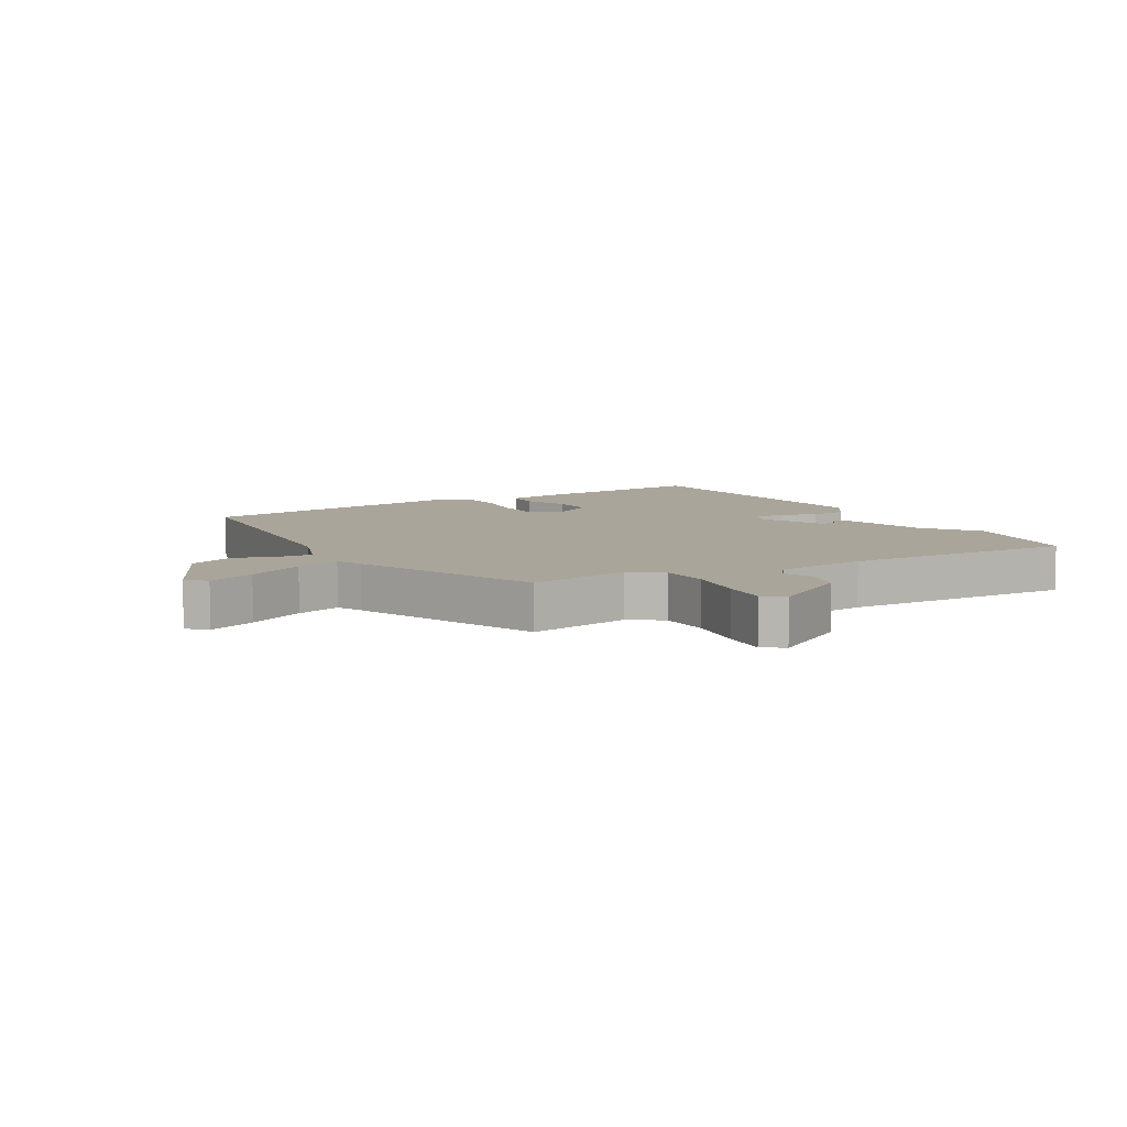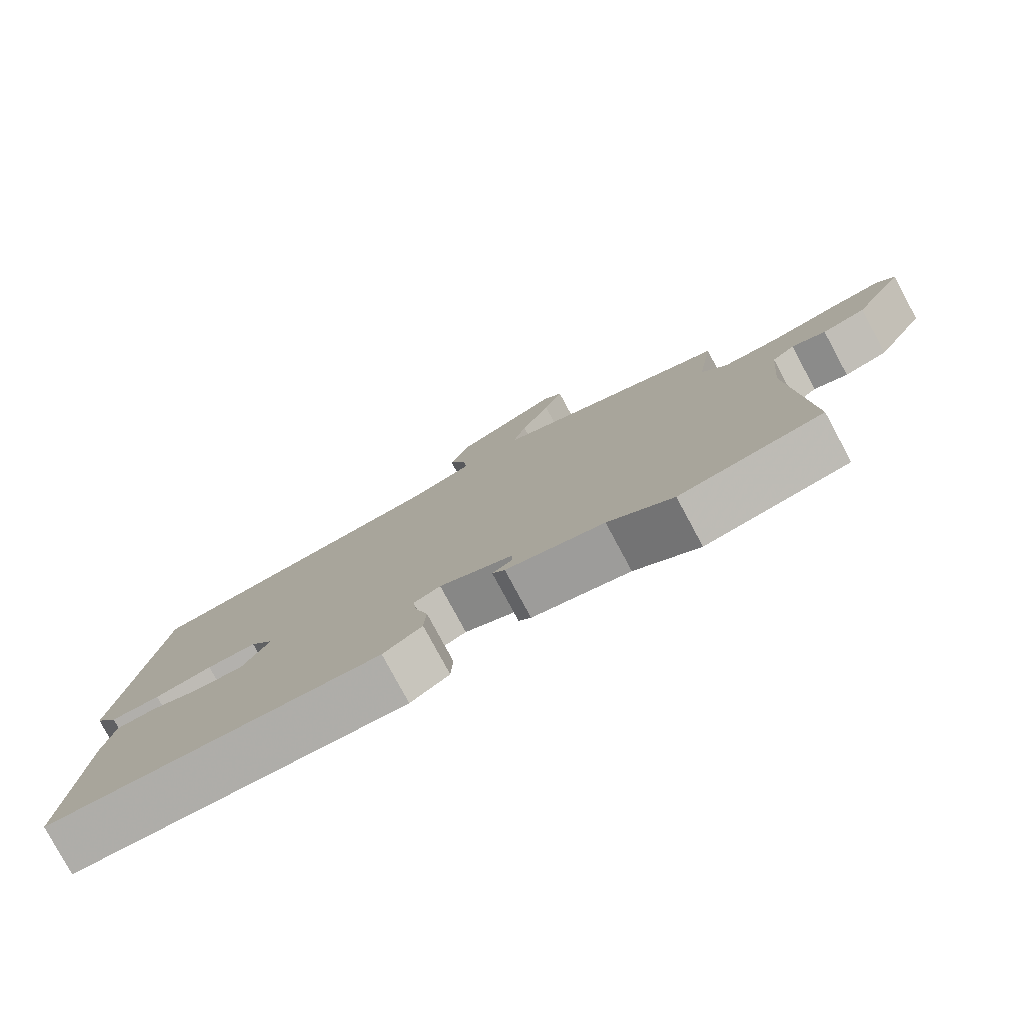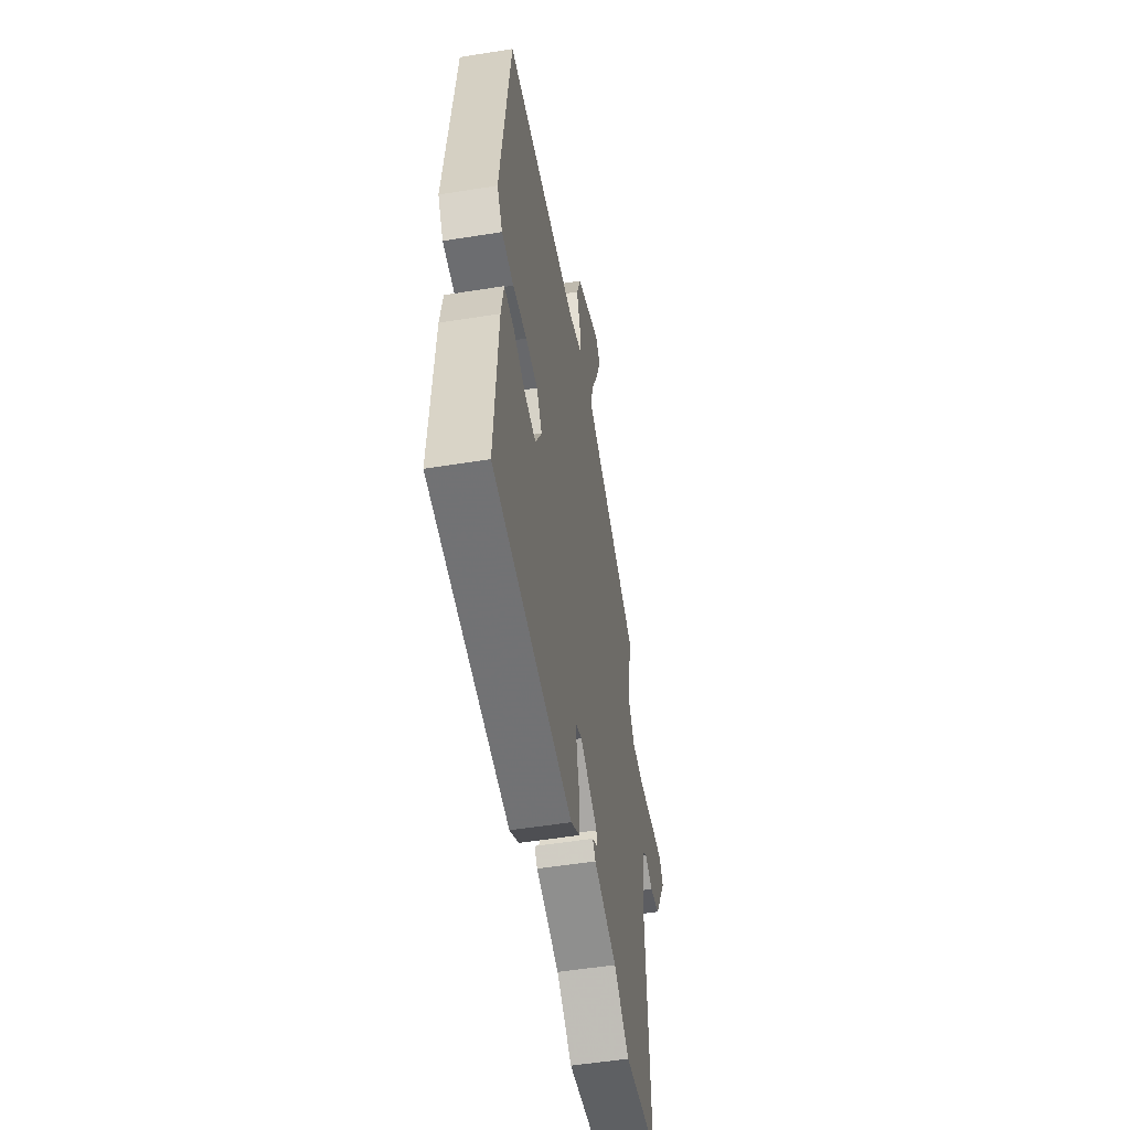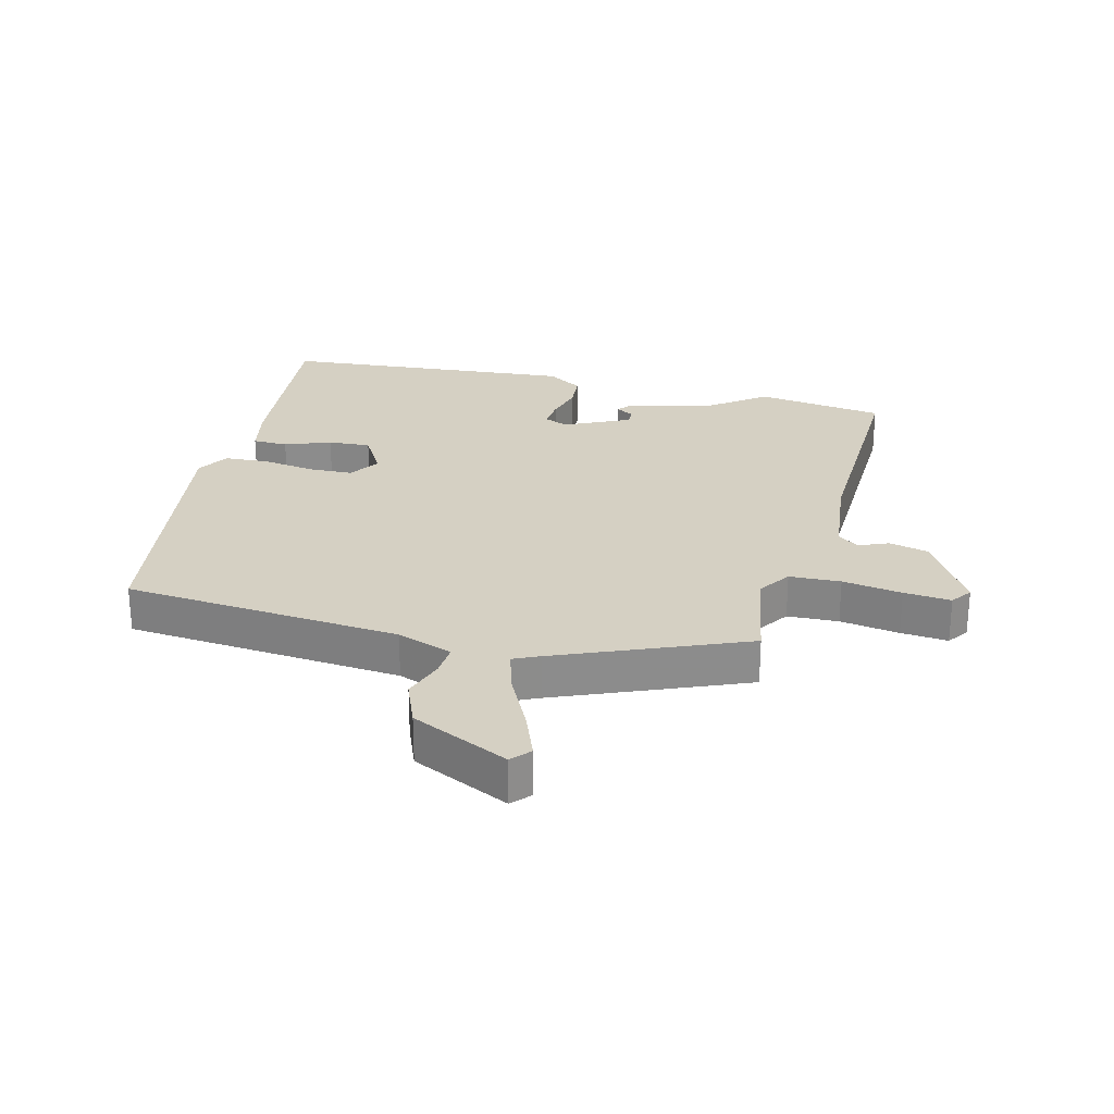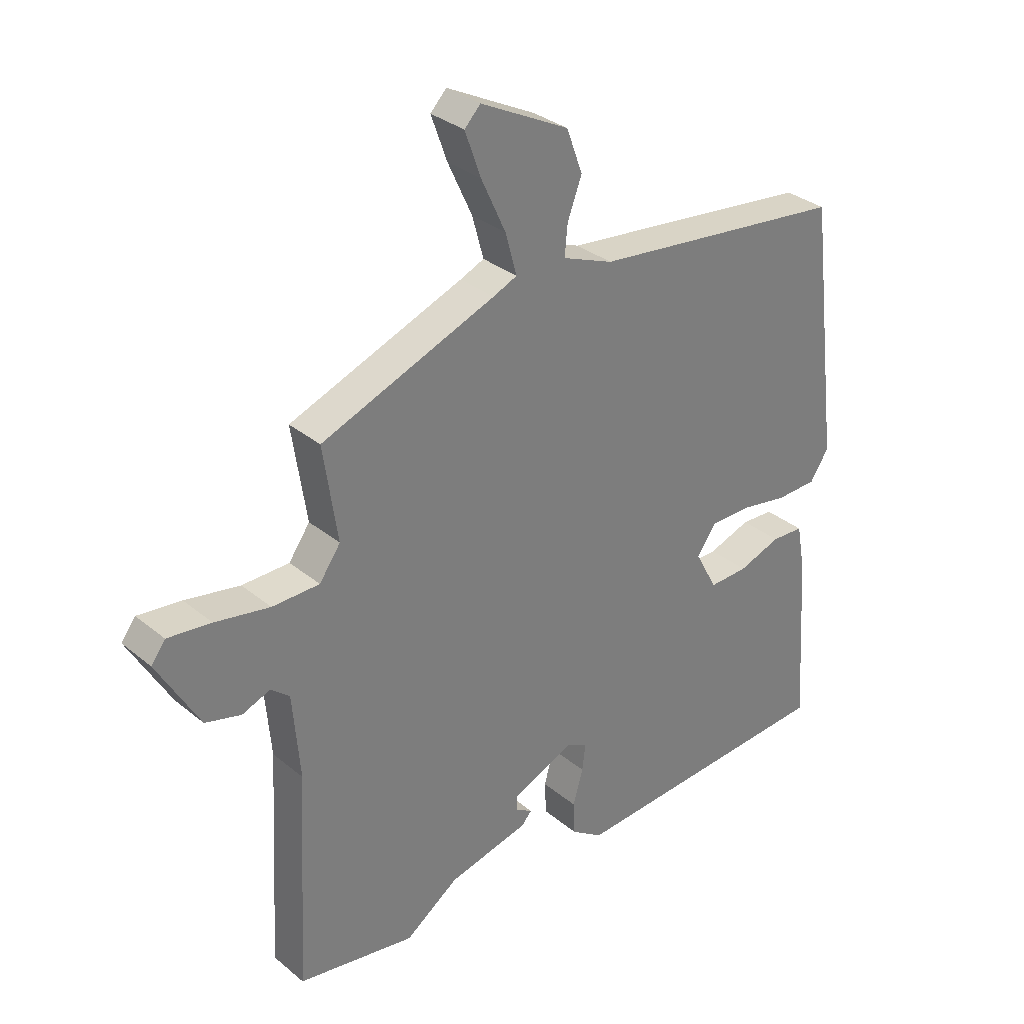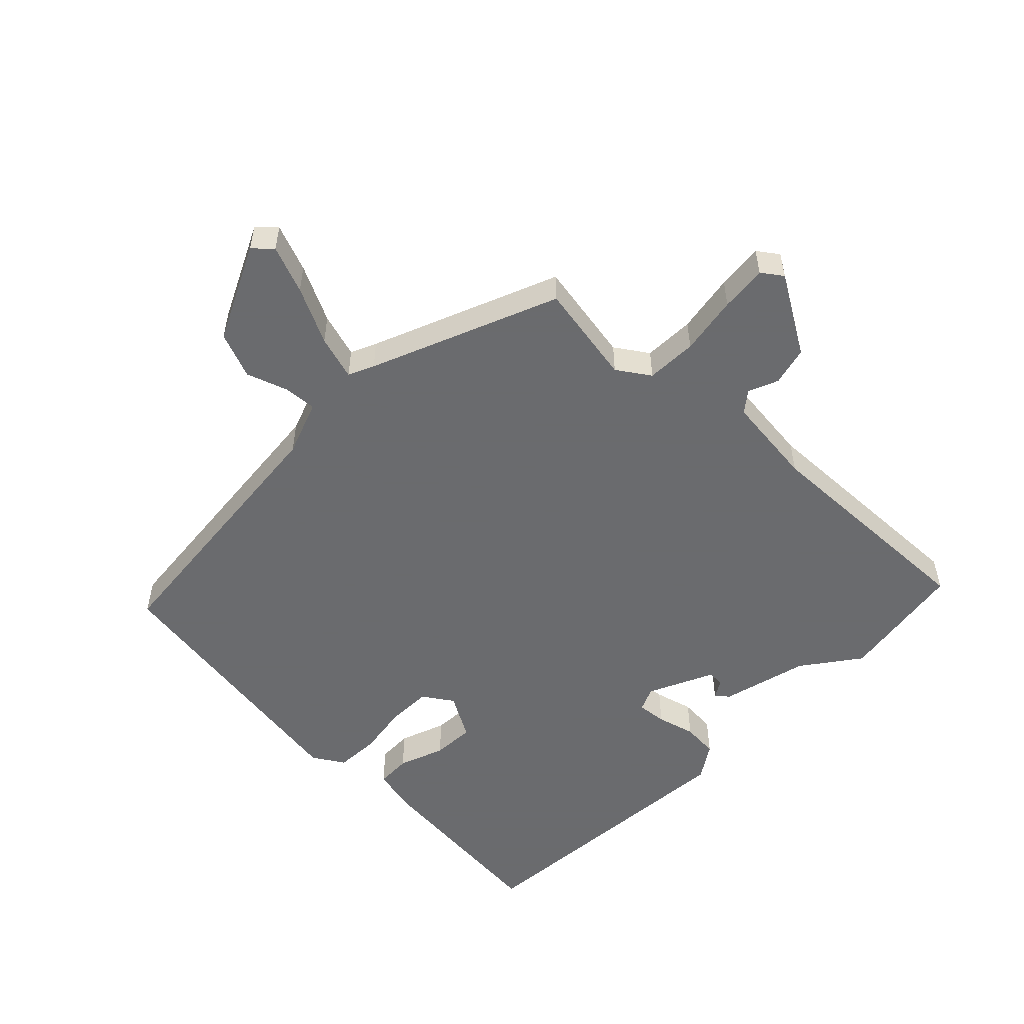
<metadata>
{"format":"obj","ext":"obj","renderer":"f3d","projection":"perspective","resolution":1024,"background":"white","views":[{"elev":7.7,"azim":58.4,"up":"+Y"},{"elev":-79.2,"azim":28.3,"up":"+Z"},{"elev":-52.5,"azim":-80.2,"up":"+Z"},{"elev":26.2,"azim":12.6,"up":"+Y"},{"elev":32.2,"azim":138.8,"up":"+Z"},{"elev":-53.3,"azim":44.3,"up":"+Y"}]}
</metadata>
<code>
v 0.568 0.07 -0.488
v 0.361 0.07 -0.524
v 0.267 0.07 -0.458
v 0.125 0.07 -0.425
v 0.107 0.07 -0.405
v 0.136 0.07 -0.387
v 0.136 0.07 -0.36
v 0.029 0.07 -0.313
v -0.01 0.07 -0.331
v -0.004 0.07 -0.379
v 0.014 0.07 -0.441
v 0.011 0.07 -0.5
v -0.045 0.07 -0.538
v -0.527 0.07 -0.511
v -0.506 0.07 -0.203
v -0.491 0.07 -0.121
v -0.434 0.07 -0.118
v -0.359 0.07 -0.144
v -0.29 0.07 -0.146
v -0.251 0.07 -0.073
v -0.285 0.07 -0.025
v -0.357 0.07 -0.025
v -0.441 0.07 -0.04
v -0.513 0.07 -0.038
v -0.546 0.07 0.012
v -0.489 0.07 0.469
v -0.04 0.07 0.522
v 0.049 0.07 0.557
v 0.044 0.07 0.61
v 0.019 0.07 0.677
v 0.047 0.07 0.753
v 0.202 0.07 0.832
v 0.23 0.07 0.803
v 0.202 0.07 0.725
v 0.159 0.07 0.632
v 0.139 0.07 0.559
v 0.181 0.07 0.541
v 0.487 0.07 0.424
v 0.462 0.07 0.257
v 0.499 0.07 0.205
v 0.582 0.07 0.204
v 0.678 0.07 0.222
v 0.754 0.07 0.231
v 0.779 0.07 0.198
v 0.705 0.07 0.068
v 0.642 0.07 0.051
v 0.593 0.07 0.07
v 0.56 0.07 0.043
v 0.547 0.07 -0.107
v 0.568 0 -0.488
v 0.361 0 -0.524
v 0.267 0 -0.458
v 0.125 0 -0.425
v 0.107 0 -0.405
v 0.136 0 -0.387
v 0.136 0 -0.36
v 0.029 0 -0.313
v -0.01 0 -0.331
v -0.004 0 -0.379
v 0.014 0 -0.441
v 0.011 0 -0.5
v -0.045 0 -0.538
v -0.527 0 -0.511
v -0.506 0 -0.203
v -0.491 0 -0.121
v -0.434 0 -0.118
v -0.359 0 -0.144
v -0.29 0 -0.146
v -0.251 0 -0.073
v -0.285 0 -0.025
v -0.357 0 -0.025
v -0.441 0 -0.04
v -0.513 0 -0.038
v -0.546 0 0.012
v -0.489 0 0.469
v -0.04 0 0.522
v 0.049 0 0.557
v 0.044 0 0.61
v 0.019 0 0.677
v 0.047 0 0.753
v 0.202 0 0.832
v 0.23 0 0.803
v 0.202 0 0.725
v 0.159 0 0.632
v 0.139 0 0.559
v 0.181 0 0.541
v 0.487 0 0.424
v 0.462 0 0.257
v 0.499 0 0.205
v 0.582 0 0.204
v 0.678 0 0.222
v 0.754 0 0.231
v 0.779 0 0.198
v 0.705 0 0.068
v 0.642 0 0.051
v 0.593 0 0.07
v 0.56 0 0.043
v 0.547 0 -0.107
f 45 46 47
f 44 45 47
f 43 44 47
f 42 43 47
f 41 42 47
f 40 41 47 48
f 39 40 48 49
f 37 38 39
f 1 2 3
f 49 1 3
f 39 49 3
f 37 39 3
f 36 37 3
f 33 34 35
f 32 33 35
f 31 32 35
f 30 31 35
f 29 30 35
f 28 29 35 36
f 25 26 27
f 24 25 27
f 23 24 27
f 22 23 27
f 27 28 36
f 22 27 36
f 21 22 36
f 16 17 18
f 15 16 18
f 14 15 18
f 13 14 18
f 12 13 18
f 11 12 18
f 10 11 18
f 9 10 18 19
f 8 9 19 20
f 3 4 5 6
f 3 6 7
f 36 3 7
f 20 21 36
f 8 20 36
f 7 8 36
f 96 95 94
f 96 94 93
f 96 93 92
f 96 92 91
f 96 91 90
f 97 96 90 89
f 98 97 89 88
f 88 87 86
f 52 51 50
f 52 50 98
f 52 98 88
f 52 88 86
f 52 86 85
f 84 83 82
f 84 82 81
f 84 81 80
f 84 80 79
f 84 79 78
f 85 84 78 77
f 76 75 74
f 76 74 73
f 76 73 72
f 76 72 71
f 85 77 76
f 85 76 71
f 85 71 70
f 67 66 65
f 67 65 64
f 67 64 63
f 67 63 62
f 67 62 61
f 67 61 60
f 67 60 59
f 68 67 59 58
f 69 68 58 57
f 55 54 53 52
f 56 55 52
f 56 52 85
f 85 70 69
f 85 69 57
f 85 57 56
f 1 50 51 2
f 2 51 52 3
f 3 52 53 4
f 4 53 54 5
f 5 54 55 6
f 6 55 56 7
f 7 56 57 8
f 8 57 58 9
f 9 58 59 10
f 10 59 60 11
f 11 60 61 12
f 12 61 62 13
f 13 62 63 14
f 14 63 64 15
f 15 64 65 16
f 16 65 66 17
f 17 66 67 18
f 18 67 68 19
f 19 68 69 20
f 20 69 70 21
f 21 70 71 22
f 22 71 72 23
f 23 72 73 24
f 24 73 74 25
f 25 74 75 26
f 26 75 76 27
f 27 76 77 28
f 28 77 78 29
f 29 78 79 30
f 30 79 80 31
f 31 80 81 32
f 32 81 82 33
f 33 82 83 34
f 34 83 84 35
f 35 84 85 36
f 36 85 86 37
f 37 86 87 38
f 38 87 88 39
f 39 88 89 40
f 40 89 90 41
f 41 90 91 42
f 42 91 92 43
f 43 92 93 44
f 44 93 94 45
f 45 94 95 46
f 46 95 96 47
f 47 96 97 48
f 48 97 98 49
f 49 98 50 1

</code>
